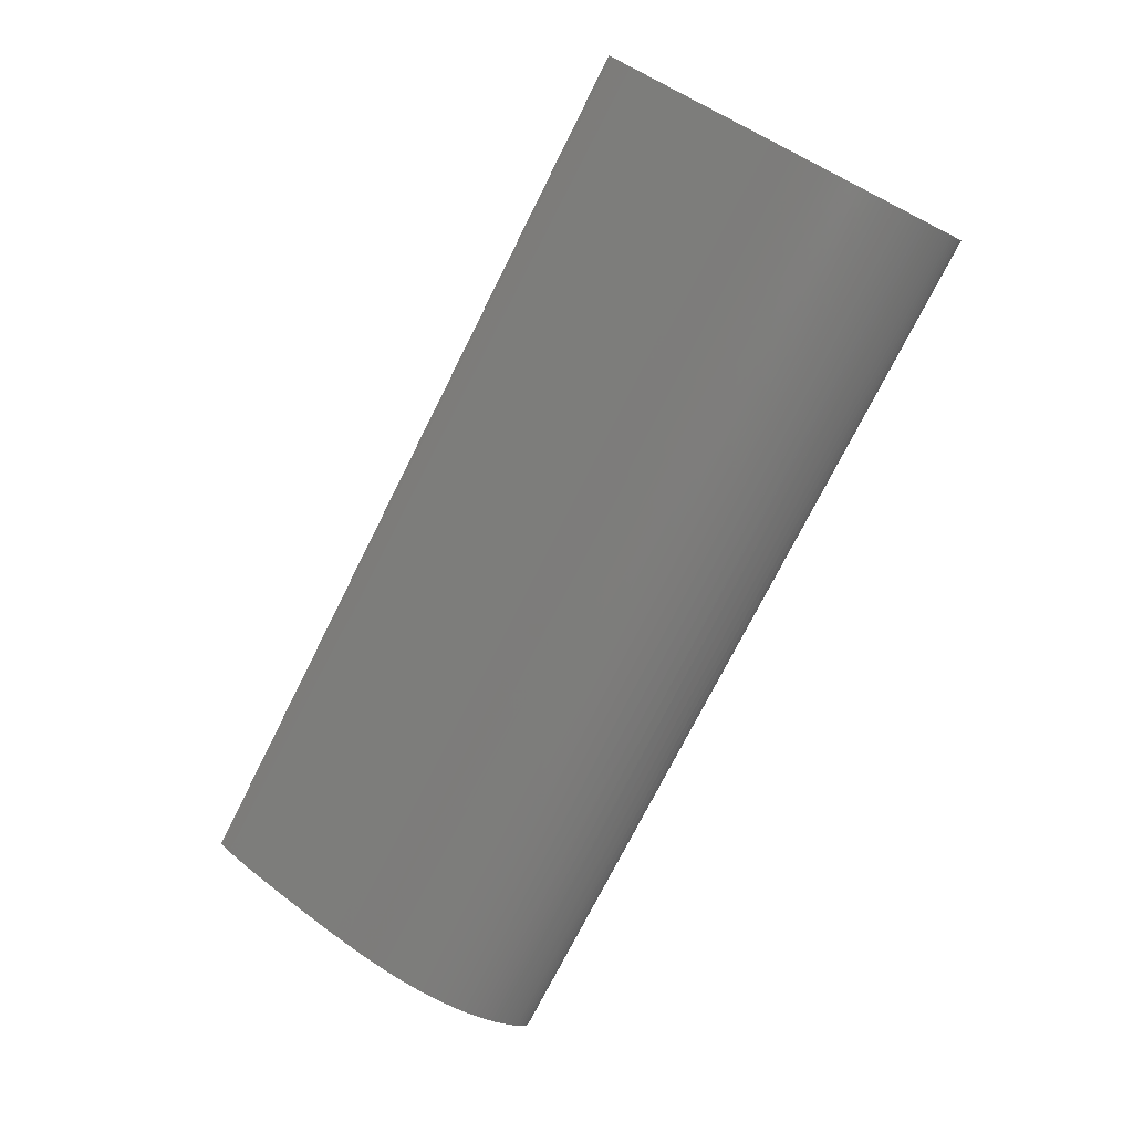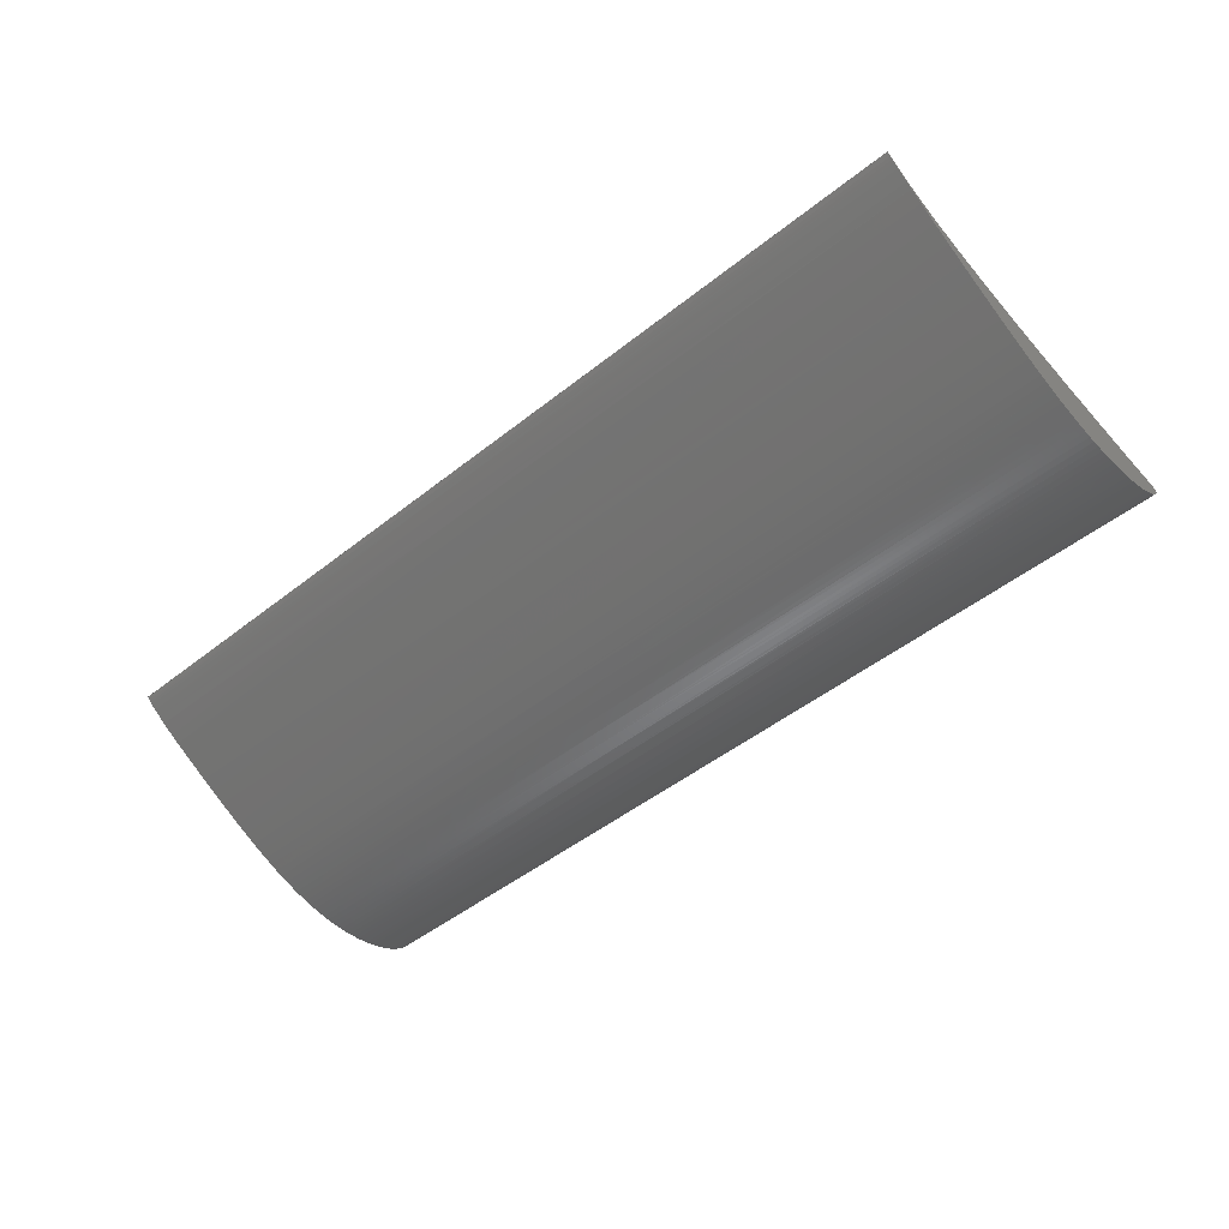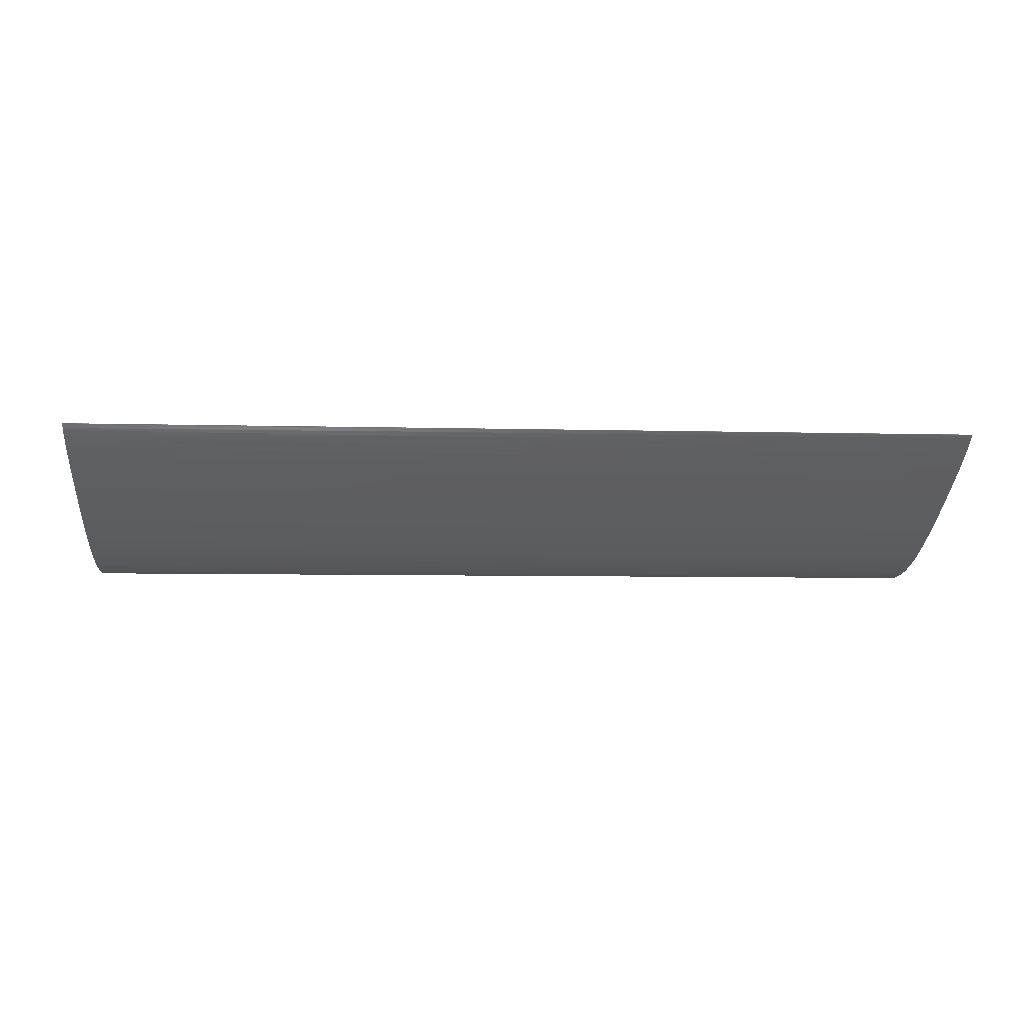
<metadata>
{"format":"stl","ext":"stl","renderer":"f3d","projection":"perspective","resolution":1024,"background":"white","views":[{"elev":-74.5,"azim":-116.7,"up":"+Y"},{"elev":-47.8,"azim":-138.2,"up":"+Y"},{"elev":-6.5,"azim":175.5,"up":"+Y"}]}
</metadata>
<code>
# stl→obj: 311 verts, 706 faces
v 0.4502 0.631 -1.607
v 0.06764 0.6309 -1.612
v 0.4502 0.6309 -1.613
v 0.06764 0.631 -1.613
v 0.4502 0.631 -1.619
v 0.4502 0.6799 -1.624
v 0.4502 0.6772 -1.604
v -0.4502 0.6775 -1.606
v -0.4502 0.631 -1.618
v -0.4502 0.6309 -1.612
v -0.4502 0.6311 -1.606
v 0.06764 0.6314 -1.602
v 0.06764 0.6312 -1.624
v -0.4502 0.6801 -1.626
v -0.4502 0.6312 -1.624
v 0.4502 0.6313 -1.625
v 0.4502 0.6313 -1.602
v -0.4502 0.6314 -1.6
v -0.4502 0.6316 -1.63
v 0.06764 0.6313 -1.625
v 0.4502 0.6317 -1.631
v 0.06764 0.6322 -1.636
v 0.4501 0.6318 -1.596
v 0.06764 0.6314 -1.6
v -0.4501 0.6319 -1.595
v 0.06764 0.6325 -1.59
v -0.4502 0.6322 -1.636
v 0.4502 0.6324 -1.637
v 0.4501 0.6324 -1.59
v 0.4501 0.6747 -1.584
v -0.4501 0.675 -1.586
v -0.4501 0.6326 -1.589
v -0.4503 0.633 -1.642
v 0.06764 0.6324 -1.637
v 0.4503 0.6332 -1.643
v 0.4503 0.6823 -1.642
v 0.06764 0.634 -1.648
v 0.4501 0.6333 -1.585
v 0.06764 0.6326 -1.589
v -0.4501 0.6334 -1.584
v 0.06764 0.6343 -1.579
v -0.4503 0.6826 -1.644
v -0.4503 0.634 -1.648
v 0.4503 0.6342 -1.65
v 0.4501 0.6343 -1.579
v -0.4501 0.6344 -1.579
v -0.4503 0.6352 -1.654
v 0.06764 0.6343 -1.65
v 0.4503 0.6355 -1.656
v 0.06764 0.6365 -1.661
v 0.4501 0.6354 -1.574
v 0.06764 0.6344 -1.579
v -0.4501 0.6355 -1.574
v -0.4501 0.6728 -1.568
v 0.06764 0.6366 -1.57
v -0.4503 0.6365 -1.661
v 0.4501 0.6366 -1.57
v -0.4501 0.6367 -1.569
v 0.4503 0.6369 -1.662
v -0.4503 0.6381 -1.667
v 0.06764 0.6369 -1.662
v 0.4501 0.6379 -1.565
v 0.06764 0.6367 -1.569
v 0.4501 0.6726 -1.566
v -0.4501 0.638 -1.565
v 0.06764 0.6394 -1.561
v 0.4503 0.6385 -1.669
v 0.4503 0.685 -1.66
v 0.06764 0.6399 -1.674
v 0.4501 0.6394 -1.561
v -0.4501 0.6395 -1.56
v -0.4503 0.6852 -1.662
v -0.4503 0.6399 -1.674
v 0.4503 0.6404 -1.675
v 0.45 0.6409 -1.556
v 0.06764 0.6395 -1.56
v -0.45 0.6411 -1.556
v 0.06764 0.6427 -1.552
v -0.4504 0.6419 -1.68
v 0.06764 0.6404 -1.675
v 0.4504 0.6424 -1.682
v 0.4503 0.6874 -1.676
v 0.06764 0.6441 -1.687
v 0.45 0.6427 -1.552
v -0.45 0.6708 -1.55
v -0.45 0.6428 -1.552
v -0.4504 0.6441 -1.687
v 0.4504 0.6447 -1.689
v 0.45 0.6444 -1.549
v 0.06764 0.6428 -1.552
v 0.45 0.6706 -1.548
v -0.45 0.6445 -1.548
v 0.06764 0.6463 -1.545
v -0.4503 0.6877 -1.677
v -0.4504 0.6466 -1.694
v 0.06764 0.6447 -1.689
v 0.45 0.6463 -1.545
v -0.45 0.6701 -1.543
v -0.45 0.6464 -1.545
v 0.4504 0.6472 -1.696
v 0.4504 0.69 -1.691
v 0.06764 0.6492 -1.701
v 0.45 0.6481 -1.542
v 0.06764 0.6464 -1.545
v -0.45 0.6482 -1.541
v 0.06764 0.65 -1.539
v -0.4504 0.6902 -1.693
v -0.4504 0.6492 -1.701
v 0.4504 0.6499 -1.703
v 0.45 0.65 -1.539
v 0.45 0.6697 -1.54
v -0.45 0.6696 -1.538
v -0.45 0.6502 -1.538
v -0.4504 0.6522 -1.709
v 0.06764 0.65 -1.703
v 0.4504 0.653 -1.711
v 0.4504 0.6927 -1.707
v 0.06764 0.6554 -1.716
v 0.45 0.6518 -1.536
v 0.06764 0.6502 -1.538
v -0.45 0.6692 -1.534
v -0.45 0.652 -1.536
v 0.06764 0.6537 -1.534
v 0.45 0.6537 -1.534
v -0.45 0.6538 -1.533
v -0.4504 0.6928 -1.708
v -0.4504 0.6554 -1.716
v 0.4504 0.6563 -1.718
v 0.45 0.6557 -1.531
v 0.06764 0.6538 -1.533
v -0.45 0.6558 -1.531
v 0.06764 0.6578 -1.529
v -0.4505 0.6591 -1.724
v 0.06764 0.6563 -1.718
v 0.45 0.6578 -1.529
v -0.45 0.6579 -1.529
v 0.4505 0.66 -1.726
v 0.4505 0.6955 -1.722
v 0.06764 0.6629 -1.733
v 0.45 0.6593 -1.527
v 0.06764 0.6579 -1.529
v 0.45 0.6689 -1.531
v -0.45 0.6595 -1.527
v 0.06764 0.661 -1.526
v -0.4505 0.6955 -1.722
v -0.4505 0.6629 -1.733
v 0.45 0.661 -1.526
v -0.45 0.6611 -1.526
v 0.4505 0.6639 -1.735
v 0.45 0.662 -1.525
v 0.06764 0.6611 -1.526
v -0.45 0.6622 -1.525
v 0.06764 0.6631 -1.525
v 0.45 0.6631 -1.525
v 0.45 0.6685 -1.528
v -0.45 0.6687 -1.529
v -0.45 0.6633 -1.525
v -0.4505 0.6981 -1.735
v -0.4505 0.6719 -1.751
v 0.06764 0.6639 -1.735
v 0.45 0.6643 -1.524
v 0.06764 0.6633 -1.525
v -0.45 0.6644 -1.524
v -0.45 0.6676 -1.526
v -0.45 0.6681 -1.527
v 0.06764 0.6643 -1.524
v 0.4505 0.6694 -1.746
v 0.4505 0.6981 -1.735
v 0.06764 0.6719 -1.751
v 0.45 0.6651 -1.524
v 0.06764 0.6644 -1.524
v -0.45 0.6652 -1.524
v -0.45 0.667 -1.525
v 0.06764 0.6651 -1.524
v 0.45 0.6657 -1.524
v 0.06764 0.6652 -1.524
v -0.45 0.6658 -1.524
v -0.45 0.6663 -1.524
v 0.06764 0.6657 -1.524
v 0.06764 0.6658 -1.524
v 0.45 0.6662 -1.524
v 0.06764 0.6662 -1.524
v 0.06764 0.6663 -1.524
v 0.45 0.6668 -1.525
v 0.06764 0.6668 -1.525
v 0.06764 0.667 -1.525
v 0.45 0.6674 -1.525
v 0.06764 0.6674 -1.525
v 0.06764 0.6676 -1.526
v 0.45 0.668 -1.526
v 0.06764 0.668 -1.526
v 0.06764 0.6681 -1.527
v 0.06764 0.6685 -1.528
v 0.06764 0.6687 -1.529
v 0.06764 0.6689 -1.531
v 0.06764 0.6692 -1.534
v 0.06764 0.6695 -1.538
v 0.4505 0.675 -1.757
v 0.4505 0.7009 -1.748
v 0.06764 0.6701 -1.543
v 0.06764 0.6706 -1.548
v 0.06764 0.6708 -1.55
v 0.06764 0.6747 -1.584
v -0.4505 0.7009 -1.748
v -0.4506 0.6832 -1.773
v 0.06764 0.675 -1.757
v 0.06764 0.675 -1.586
v 0.06764 0.6799 -1.624
v 0.06764 0.6832 -1.773
v 0.4506 0.6868 -1.78
v 0.4506 0.7063 -1.771
v 0.4505 0.7035 -1.759
v 0.06764 0.6801 -1.626
v 0.06764 0.685 -1.66
v -0.4506 0.7063 -1.771
v -0.4506 0.69 -1.786
v -0.4505 0.7035 -1.759
v 0.06764 0.6868 -1.78
v 0.06764 0.6852 -1.662
v 0.06764 0.69 -1.691
v 0.4506 0.6939 -1.793
v 0.4506 0.7119 -1.792
v 0.4506 0.709 -1.782
v 0.06764 0.6969 -1.798
v 0.06764 0.6955 -1.722
v 0.06764 0.6902 -1.693
v -0.4506 0.709 -1.782
v -0.4506 0.6969 -1.798
v 0.4507 0.7012 -1.806
v 0.4507 0.7171 -1.81
v 0.06764 0.7009 -1.748
v -0.4507 0.7144 -1.801
v -0.4507 0.7063 -1.815
v -0.4506 0.7119 -1.792
v 0.06764 0.7013 -1.806
v 0.06764 0.7063 -1.771
v 0.06764 0.7158 -1.832
v 0.4507 0.7179 -1.835
v 0.4507 0.7221 -1.825
v -0.4507 0.7171 -1.81
v -0.4507 0.7158 -1.832
v 0.06764 0.7119 -1.792
v 0.06764 0.7171 -1.81
v -0.4507 0.7221 -1.825
v -0.4507 0.7268 -1.838
v -0.4508 0.7257 -1.848
v 0.06764 0.7179 -1.835
v 0.06764 0.7221 -1.825
v 0.4508 0.7229 -1.844
v 0.4507 0.7268 -1.838
v 0.06764 0.7257 -1.848
v 0.06764 0.7268 -1.838
v 0.4508 0.7281 -1.852
v 0.4508 0.7317 -1.849
v 0.4508 0.7292 -1.844
v -0.4508 0.7317 -1.849
v -0.4508 0.7329 -1.86
v -0.4508 0.7292 -1.844
v 0.06764 0.7281 -1.852
v 0.06764 0.7317 -1.849
v 0.06764 0.7329 -1.86
v 0.4508 0.7355 -1.864
v 0.4508 0.7373 -1.861
v 0.4508 0.7344 -1.855
v -0.4508 0.7344 -1.855
v 0.06764 0.7373 -1.861
v -0.4508 0.7373 -1.861
v -0.4508 0.7368 -1.866
v 0.06764 0.7356 -1.864
v 0.4508 0.7401 -1.87
v 0.4508 0.7404 -1.866
v 0.06764 0.7409 -1.871
v -0.4508 0.7404 -1.866
v -0.4508 0.7409 -1.871
v 0.06764 0.7437 -1.872
v -0.4508 0.7437 -1.872
v 0.4508 0.7448 -1.877
v 0.4508 0.7461 -1.876
v 0.4508 0.7437 -1.872
v -0.4508 0.7441 -1.876
v 0.06764 0.7449 -1.877
v -0.4508 0.7461 -1.876
v 0.06764 0.7488 -1.88
v -0.4508 0.7488 -1.88
v -0.4508 0.7473 -1.88
v 0.06764 0.7473 -1.88
v 0.4508 0.7487 -1.882
v 0.4508 0.7488 -1.88
v -0.4509 0.7492 -1.882
v 0.06764 0.7487 -1.882
v 0.4509 0.7503 -1.884
v 0.4509 0.7516 -1.883
v 0.06764 0.7511 -1.885
v -0.4509 0.7516 -1.883
v -0.4509 0.7511 -1.885
v 0.06764 0.7544 -1.887
v 0.4509 0.7521 -1.886
v -0.4509 0.7539 -1.887
v 0.06764 0.7521 -1.886
v -0.4509 0.7544 -1.887
v 0.4509 0.7544 -1.887
v 0.06764 0.7539 -1.887
v 0.4509 0.7539 -1.887
v -0.4509 0.7542 -1.888
v 0.4509 0.7543 -1.888
v -0.4509 0.7543 -1.888
v -0.4509 0.7545 -1.887
v 0.4509 0.7544 -1.888
v -0.4509 0.7544 -1.888
v 0.4509 0.7545 -1.888
v -0.4509 0.7545 -1.888
f 1 2 3
f 2 4 3
f 4 5 3
f 5 6 3
f 6 7 3
f 7 1 3
f 8 9 10
f 11 8 10
f 9 4 10
f 4 2 10
f 2 11 10
f 1 12 2
f 12 11 2
f 13 5 4
f 9 13 4
f 14 15 9
f 8 14 9
f 15 13 9
f 13 16 5
f 16 6 5
f 17 12 1
f 7 17 1
f 18 8 11
f 12 18 11
f 14 19 15
f 19 20 15
f 20 13 15
f 20 16 13
f 20 21 16
f 21 6 16
f 22 21 20
f 19 22 20
f 23 24 17
f 24 12 17
f 7 23 17
f 24 18 12
f 25 8 18
f 24 25 18
f 23 26 24
f 26 25 24
f 14 27 19
f 27 22 19
f 22 28 21
f 28 6 21
f 29 26 23
f 7 30 23
f 30 29 23
f 31 8 25
f 32 31 25
f 26 32 25
f 14 33 27
f 33 34 27
f 34 22 27
f 34 28 22
f 34 35 28
f 36 6 28
f 35 36 28
f 37 35 34
f 33 37 34
f 38 39 29
f 39 26 29
f 30 38 29
f 39 32 26
f 40 31 32
f 39 40 32
f 38 41 39
f 41 40 39
f 42 43 33
f 14 42 33
f 43 37 33
f 37 44 35
f 44 36 35
f 45 41 38
f 30 45 38
f 46 31 40
f 41 46 40
f 42 47 43
f 47 48 43
f 48 37 43
f 48 44 37
f 48 49 44
f 49 36 44
f 50 49 48
f 47 50 48
f 51 52 45
f 52 41 45
f 30 51 45
f 52 46 41
f 53 54 46
f 54 31 46
f 52 53 46
f 51 55 52
f 55 53 52
f 42 56 47
f 56 50 47
f 57 55 51
f 30 57 51
f 58 54 53
f 55 58 53
f 50 59 49
f 59 36 49
f 42 60 56
f 60 61 56
f 61 50 56
f 61 59 50
f 62 63 57
f 63 55 57
f 64 62 57
f 30 64 57
f 63 58 55
f 65 54 58
f 63 65 58
f 62 66 63
f 66 65 63
f 61 67 59
f 68 36 59
f 67 68 59
f 69 67 61
f 60 69 61
f 70 66 62
f 64 70 62
f 71 54 65
f 66 71 65
f 72 73 60
f 42 72 60
f 73 69 60
f 69 74 67
f 74 68 67
f 75 76 70
f 76 66 70
f 64 75 70
f 76 71 66
f 77 54 71
f 76 77 71
f 75 78 76
f 78 77 76
f 72 79 73
f 79 80 73
f 80 69 73
f 80 74 69
f 80 81 74
f 82 68 74
f 81 82 74
f 83 81 80
f 79 83 80
f 84 78 75
f 64 84 75
f 85 54 77
f 86 85 77
f 78 86 77
f 72 87 79
f 87 83 79
f 83 88 81
f 88 82 81
f 89 90 84
f 90 78 84
f 91 89 84
f 64 91 84
f 90 86 78
f 92 85 86
f 90 92 86
f 89 93 90
f 93 92 90
f 94 95 87
f 72 94 87
f 95 96 87
f 96 83 87
f 96 88 83
f 97 93 89
f 91 97 89
f 98 85 92
f 99 98 92
f 93 99 92
f 96 100 88
f 101 82 88
f 100 101 88
f 102 100 96
f 95 102 96
f 103 104 97
f 104 93 97
f 91 103 97
f 104 99 93
f 105 98 99
f 104 105 99
f 103 106 104
f 106 105 104
f 107 108 95
f 94 107 95
f 108 102 95
f 102 109 100
f 109 101 100
f 110 106 103
f 91 111 103
f 111 110 103
f 112 98 105
f 113 112 105
f 106 113 105
f 107 114 108
f 114 115 108
f 115 102 108
f 115 109 102
f 115 116 109
f 117 101 109
f 116 117 109
f 118 116 115
f 114 118 115
f 119 120 110
f 120 106 110
f 111 119 110
f 120 113 106
f 121 112 113
f 122 121 113
f 120 122 113
f 119 123 120
f 123 122 120
f 124 123 119
f 111 124 119
f 125 121 122
f 123 125 122
f 126 127 114
f 107 126 114
f 127 118 114
f 118 128 116
f 128 117 116
f 129 130 124
f 130 123 124
f 111 129 124
f 130 125 123
f 131 121 125
f 130 131 125
f 129 132 130
f 132 131 130
f 126 133 127
f 133 134 127
f 134 118 127
f 134 128 118
f 135 132 129
f 111 135 129
f 136 121 131
f 132 136 131
f 134 137 128
f 138 117 128
f 137 138 128
f 139 137 134
f 133 139 134
f 140 141 135
f 141 132 135
f 142 140 135
f 111 142 135
f 141 136 132
f 143 121 136
f 141 143 136
f 140 144 141
f 144 143 141
f 145 146 133
f 126 145 133
f 146 139 133
f 147 144 140
f 142 147 140
f 148 121 143
f 144 148 143
f 139 149 137
f 149 138 137
f 150 151 147
f 151 144 147
f 142 150 147
f 151 148 144
f 152 121 148
f 151 152 148
f 150 153 151
f 153 152 151
f 154 153 150
f 142 155 150
f 155 154 150
f 156 121 152
f 157 156 152
f 153 157 152
f 158 159 146
f 145 158 146
f 159 160 146
f 160 139 146
f 160 149 139
f 161 162 154
f 162 153 154
f 155 161 154
f 162 157 153
f 163 164 157
f 164 165 157
f 165 156 157
f 162 166 157
f 166 163 157
f 161 166 162
f 160 167 149
f 167 168 149
f 168 138 149
f 169 167 160
f 159 169 160
f 170 171 161
f 171 166 161
f 155 170 161
f 171 163 166
f 172 173 163
f 173 164 163
f 171 174 163
f 174 172 163
f 170 174 171
f 175 176 170
f 176 174 170
f 155 175 170
f 176 172 174
f 177 178 172
f 178 173 172
f 176 179 172
f 179 177 172
f 175 179 176
f 175 180 179
f 180 177 179
f 181 180 175
f 155 181 175
f 180 182 177
f 182 178 177
f 181 182 180
f 181 183 182
f 183 178 182
f 184 183 181
f 155 184 181
f 183 185 178
f 185 173 178
f 184 185 183
f 184 186 185
f 186 173 185
f 187 186 184
f 155 187 184
f 186 188 173
f 188 164 173
f 187 188 186
f 187 189 188
f 189 164 188
f 190 189 187
f 155 190 187
f 189 191 164
f 191 165 164
f 190 191 189
f 190 192 191
f 192 165 191
f 155 192 190
f 192 193 165
f 193 156 165
f 155 193 192
f 155 194 193
f 194 156 193
f 142 194 155
f 194 121 156
f 142 195 194
f 195 121 194
f 142 196 195
f 196 121 195
f 111 196 142
f 196 197 121
f 197 112 121
f 111 197 196
f 169 198 167
f 198 199 167
f 199 168 167
f 111 200 197
f 200 112 197
f 200 98 112
f 91 201 111
f 201 200 111
f 200 201 98
f 201 85 98
f 64 202 91
f 202 201 91
f 202 85 201
f 64 203 202
f 54 85 202
f 203 54 202
f 204 205 159
f 158 204 159
f 205 206 159
f 206 169 159
f 206 198 169
f 30 203 64
f 203 31 54
f 7 207 30
f 207 203 30
f 207 31 203
f 207 8 31
f 7 208 207
f 208 8 207
f 206 209 198
f 209 210 198
f 210 211 198
f 211 212 198
f 212 199 198
f 205 209 206
f 6 208 7
f 208 14 8
f 36 213 6
f 213 208 6
f 213 14 208
f 213 42 14
f 36 214 213
f 214 42 213
f 68 214 36
f 214 72 42
f 215 216 205
f 217 215 205
f 204 217 205
f 216 218 205
f 218 209 205
f 218 210 209
f 82 219 68
f 219 214 68
f 219 72 214
f 219 94 72
f 82 220 219
f 220 94 219
f 218 221 210
f 221 222 210
f 222 223 210
f 223 211 210
f 224 221 218
f 216 224 218
f 101 220 82
f 220 107 94
f 117 225 101
f 225 226 101
f 226 220 101
f 226 107 220
f 227 228 216
f 215 227 216
f 228 224 216
f 226 126 107
f 225 126 226
f 138 225 117
f 225 225 117
f 225 145 126
f 224 229 221
f 229 230 221
f 230 222 221
f 225 158 145
f 225 158 225
f 168 231 138
f 231 225 138
f 204 158 225
f 231 204 225
f 232 233 228
f 234 232 228
f 227 234 228
f 233 235 228
f 235 224 228
f 235 229 224
f 199 231 168
f 231 231 168
f 231 217 204
f 231 217 231
f 212 236 199
f 236 231 199
f 215 217 231
f 236 215 231
f 235 237 229
f 237 238 229
f 238 239 229
f 239 230 229
f 233 237 235
f 211 236 212
f 236 236 212
f 240 241 233
f 232 240 233
f 241 237 233
f 236 227 215
f 236 227 236
f 223 242 211
f 242 236 211
f 234 227 236
f 242 234 236
f 222 242 223
f 242 242 223
f 242 232 234
f 242 232 242
f 230 243 222
f 243 243 222
f 243 242 222
f 240 232 242
f 243 240 242
f 240 244 241
f 244 245 241
f 245 246 241
f 246 247 241
f 247 237 241
f 247 238 237
f 243 244 240
f 243 244 243
f 239 248 230
f 248 248 230
f 248 243 230
f 248 244 243
f 247 249 238
f 249 250 238
f 250 239 238
f 251 249 247
f 246 251 247
f 248 245 244
f 248 245 248
f 250 252 239
f 252 252 239
f 252 248 239
f 252 245 248
f 251 253 249
f 253 254 249
f 254 255 249
f 255 250 249
f 256 257 246
f 245 258 246
f 258 256 246
f 257 259 246
f 259 251 246
f 259 253 251
f 252 258 245
f 252 258 252
f 255 260 250
f 260 252 250
f 256 258 252
f 260 256 252
f 259 261 253
f 261 262 253
f 262 263 253
f 263 264 253
f 264 254 253
f 257 261 259
f 254 260 255
f 260 260 255
f 265 257 256
f 260 265 256
f 260 265 260
f 264 266 254
f 266 260 254
f 267 265 260
f 266 267 260
f 267 268 257
f 265 267 257
f 268 269 257
f 269 261 257
f 269 262 261
f 263 266 264
f 266 266 264
f 269 270 262
f 270 271 262
f 271 263 262
f 272 270 269
f 268 272 269
f 273 274 268
f 267 273 268
f 274 272 268
f 266 273 267
f 266 273 266
f 271 275 263
f 275 266 263
f 276 273 266
f 275 276 266
f 272 277 270
f 277 278 270
f 278 279 270
f 279 271 270
f 276 274 273
f 279 275 271
f 275 275 271
f 276 280 274
f 280 281 274
f 281 272 274
f 281 277 272
f 282 280 276
f 275 282 276
f 275 282 275
f 278 283 279
f 283 275 279
f 284 282 275
f 283 284 275
f 282 285 280
f 285 286 280
f 286 281 280
f 281 286 277
f 286 287 277
f 287 288 277
f 288 278 277
f 284 285 282
f 288 283 278
f 283 283 278
f 284 289 285
f 289 290 285
f 290 286 285
f 290 287 286
f 290 291 287
f 291 292 287
f 292 288 287
f 293 291 290
f 289 293 290
f 294 295 284
f 295 289 284
f 283 294 284
f 283 294 283
f 288 296 283
f 296 294 283
f 292 296 288
f 295 293 289
f 293 297 291
f 297 292 291
f 294 298 295
f 298 299 295
f 299 293 295
f 299 297 293
f 300 298 294
f 296 300 294
f 301 296 292
f 297 301 292
f 299 302 297
f 302 303 297
f 303 301 297
f 298 302 299
f 304 302 298
f 300 304 298
f 305 303 302
f 304 305 302
f 305 301 303
f 301 301 303
f 306 305 304
f 300 300 304
f 300 307 304
f 307 306 304
f 306 308 305
f 308 301 305
f 309 308 306
f 307 307 306
f 307 309 306
f 296 300 300
f 301 301 296
f 301 300 296
f 309 308 308
f 309 309 308
f 308 301 308
f 307 309 309
f 309 308 309
f 307 309 309
f 309 310 308
f 309 309 308
f 310 301 308
f 307 309 309
f 301 307 300
f 311 310 309
f 307 311 309
f 307 307 301
f 311 307 301
f 310 311 301
f 310 310 301
f 310 310 301
f 310 310 301
f 310 310 301
f 310 310 301
f 310 310 301
f 311 310 311
f 307 311 311
f 311 311 310
f 311 310 310
f 307 311 311
f 311 311 311
f 311 311 311
f 311 311 311
f 311 311 311
f 311 310 311
f 311 311 311
f 311 310 311
f 311 311 311
f 311 310 310
f 311 310 311
f 311 311 311
f 311 310 310
f 311 310 311
f 311 311 311
f 311 310 310
f 311 311 310
f 311 311 311
f 311 310 311
f 311 311 311
f 311 310 311
f 311 311 311
f 311 310 310
f 310 311 311
f 311 310 311
f 311 311 311
f 311 310 310
f 311 311 310
f 310 310 310
f 310 310 310
f 311 311 311
f 310 311 310
f 311 311 310
f 311 311 310
f 311 310 311
f 311 311 311
f 311 310 311
f 311 311 311
f 311 311 310
f 311 310 310
f 311 311 311
f 310 311 311

</code>
